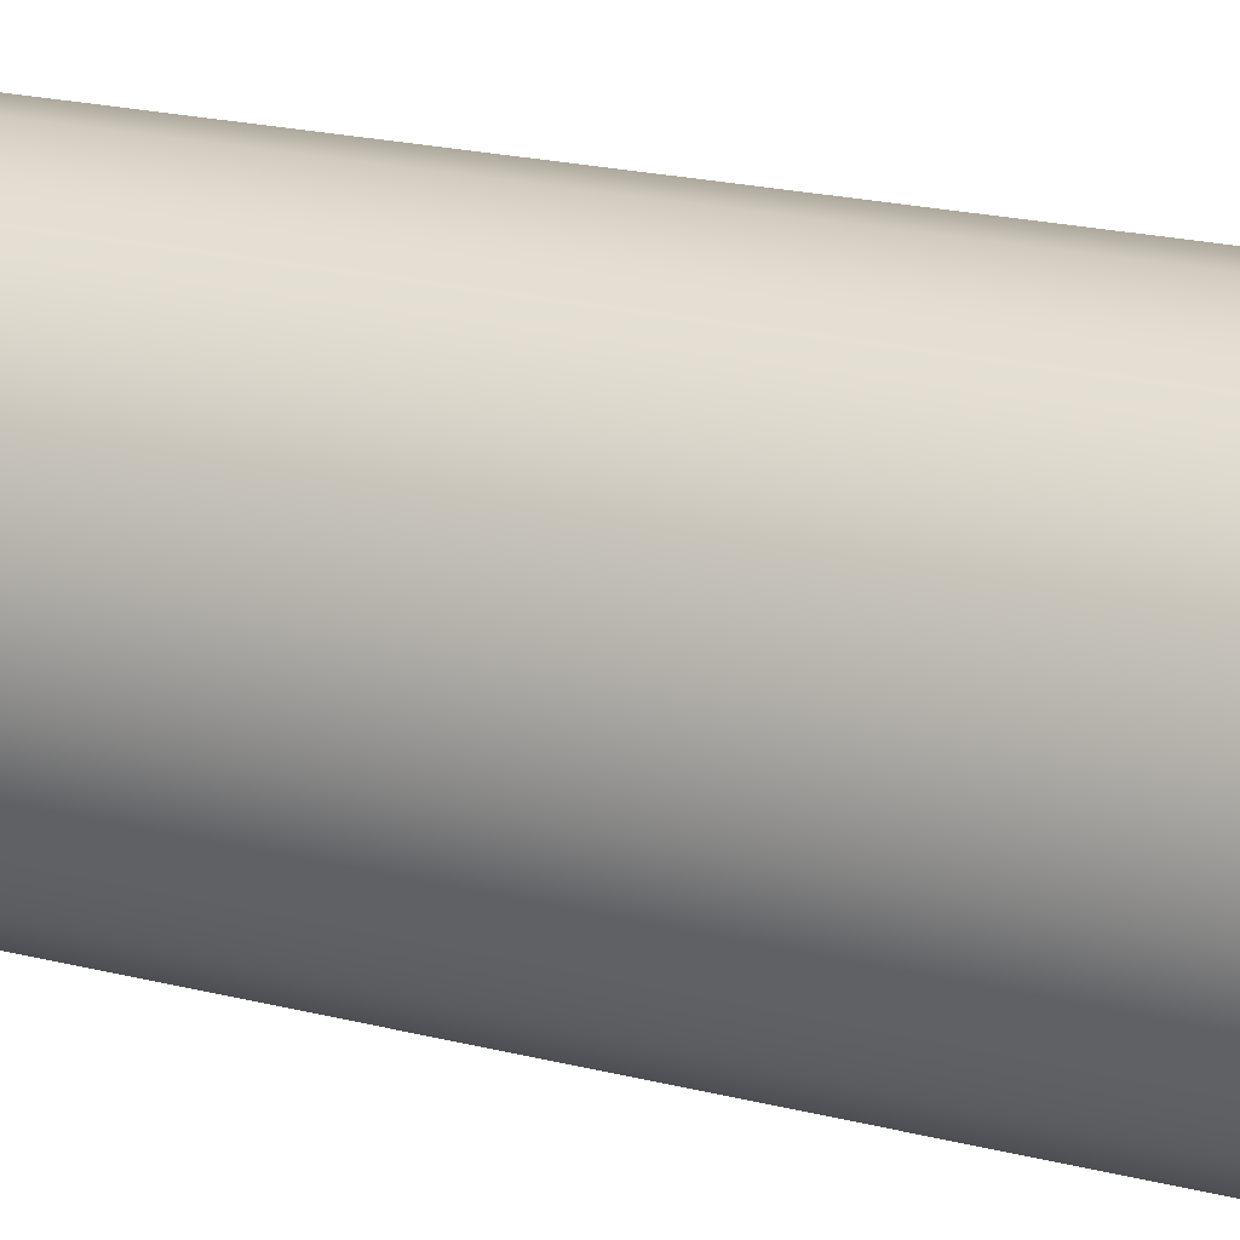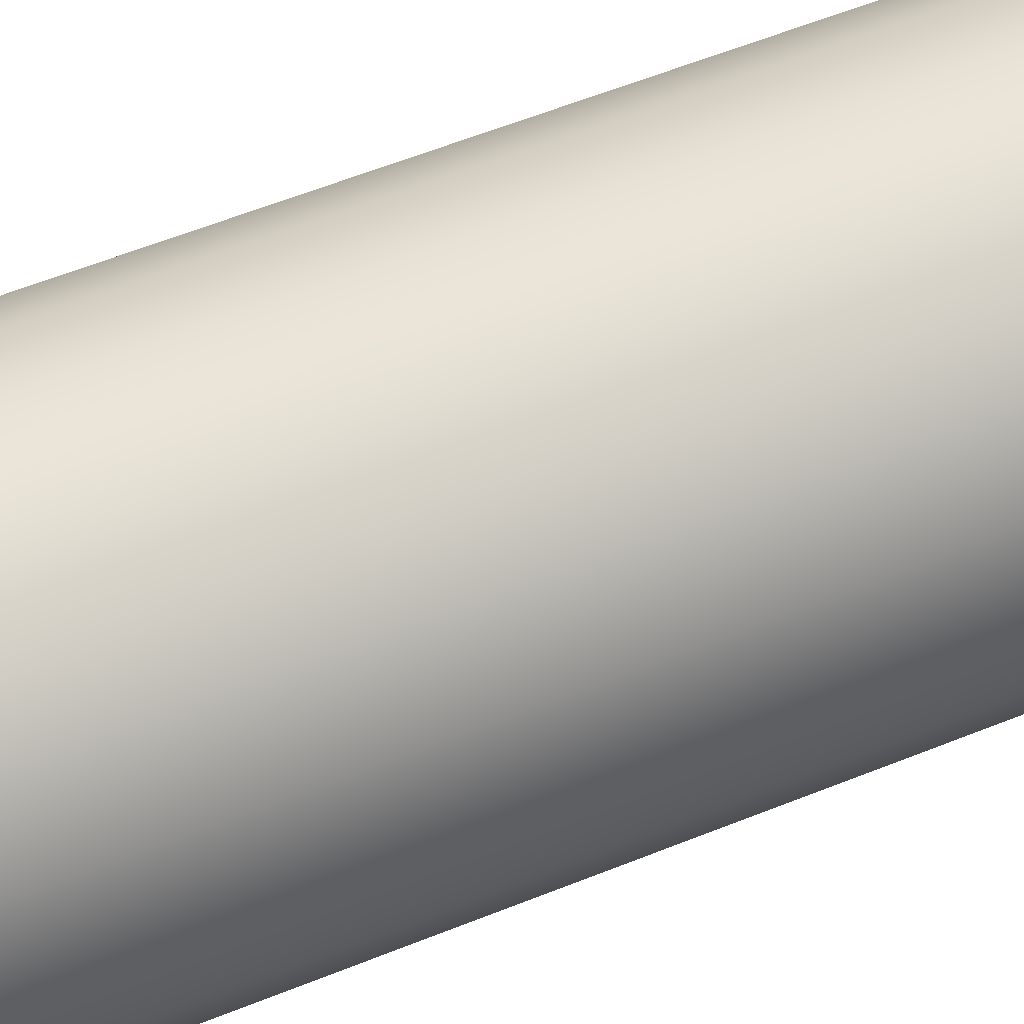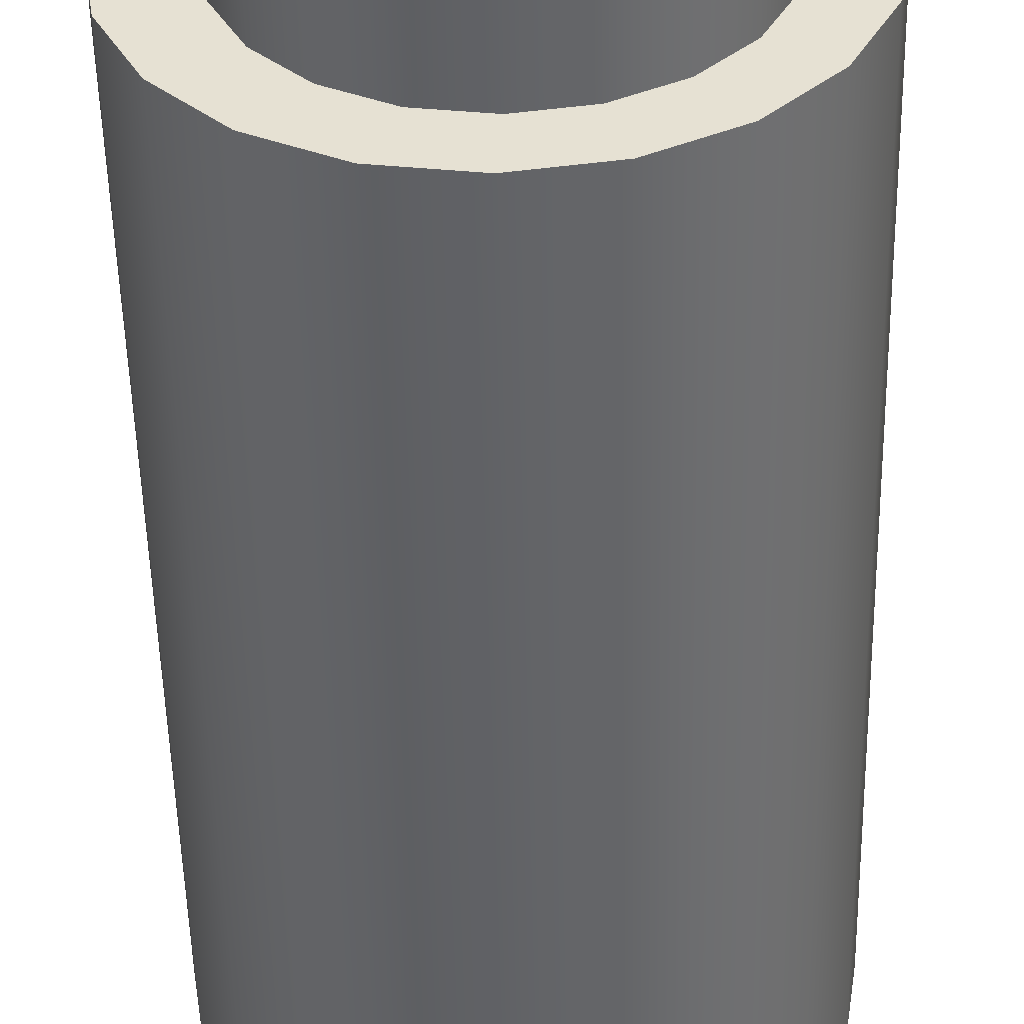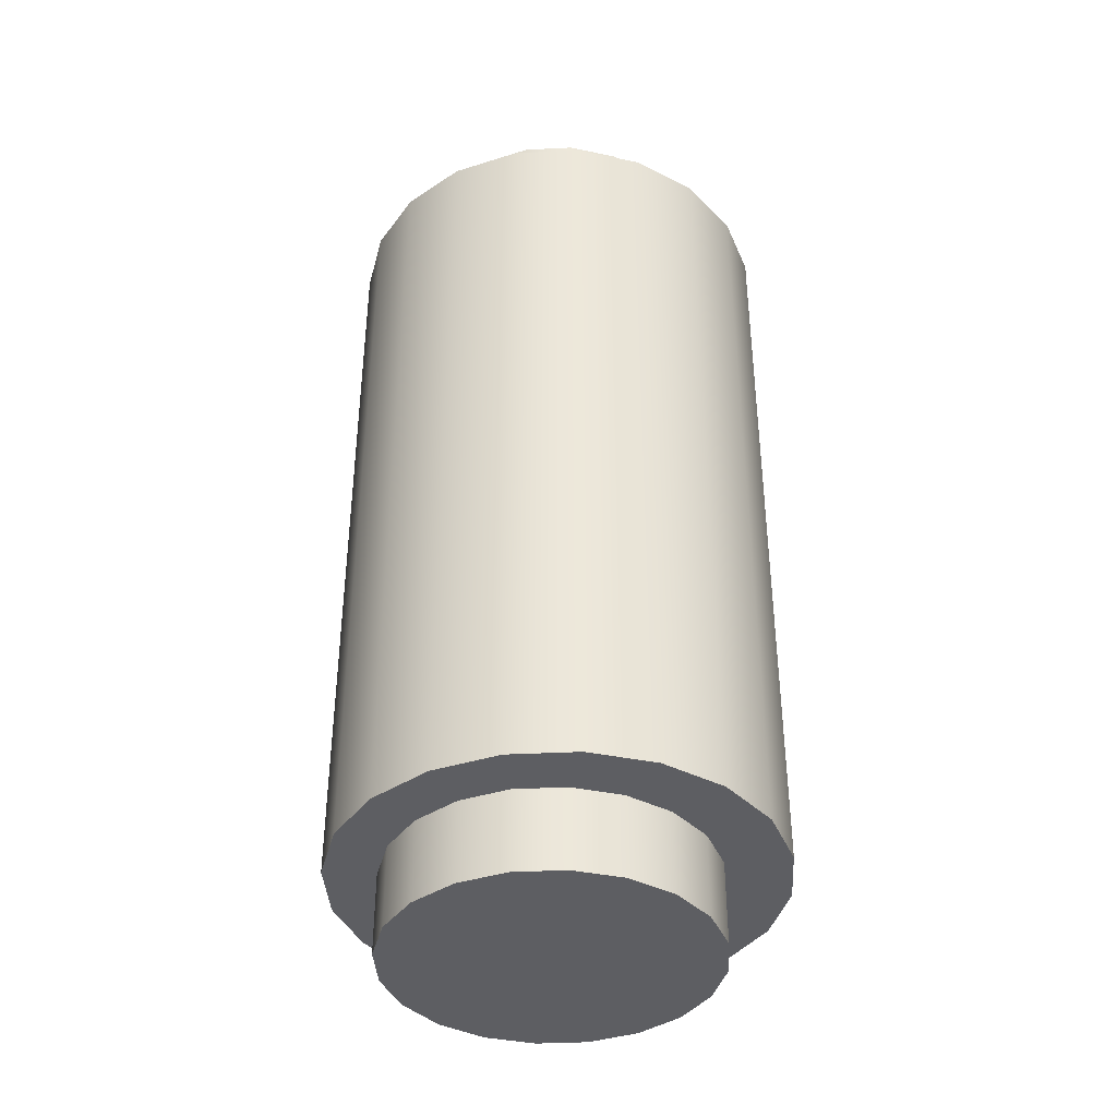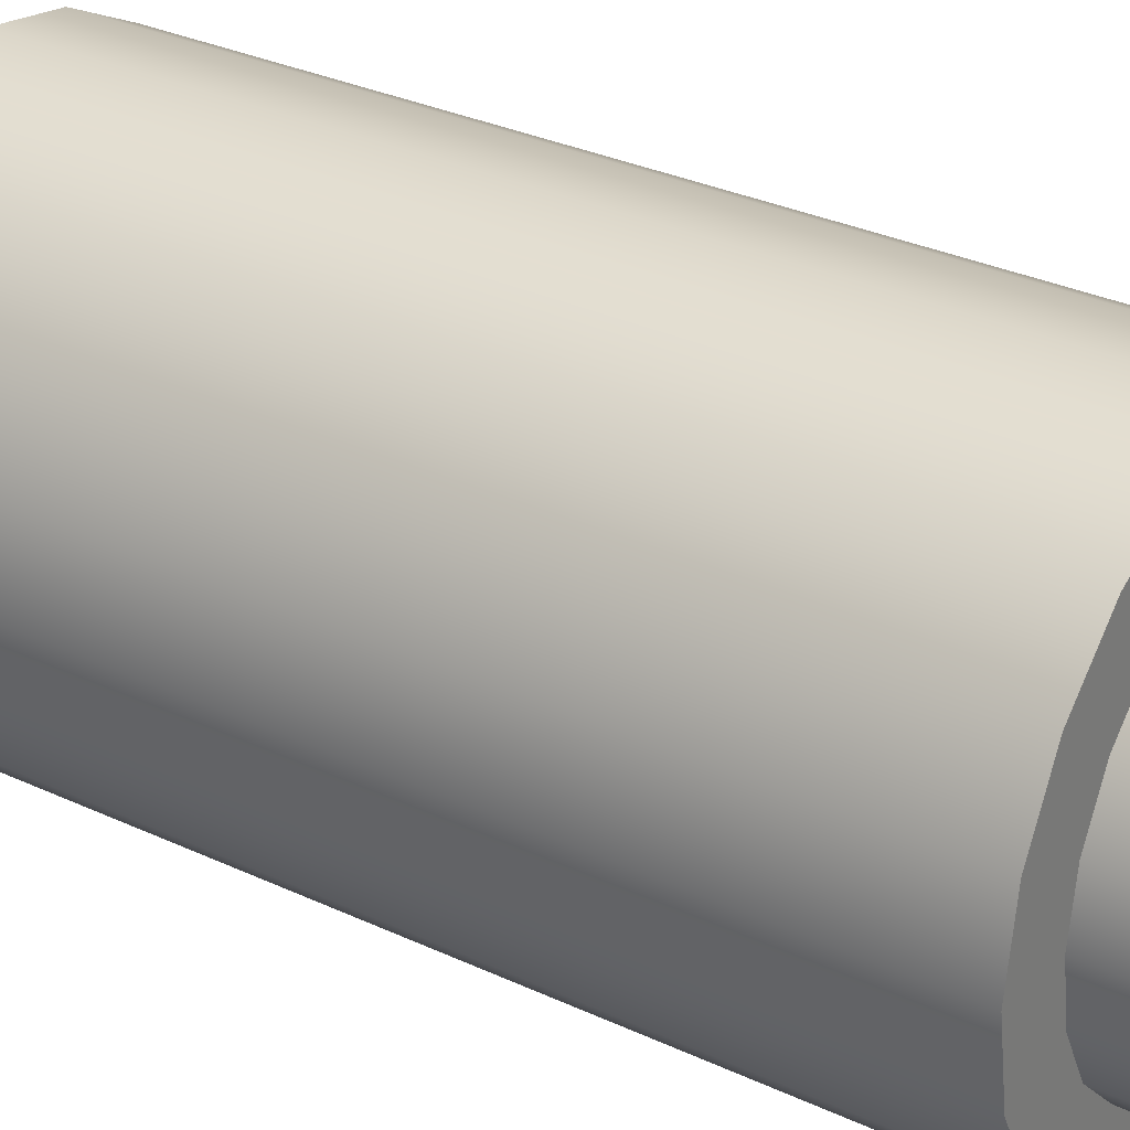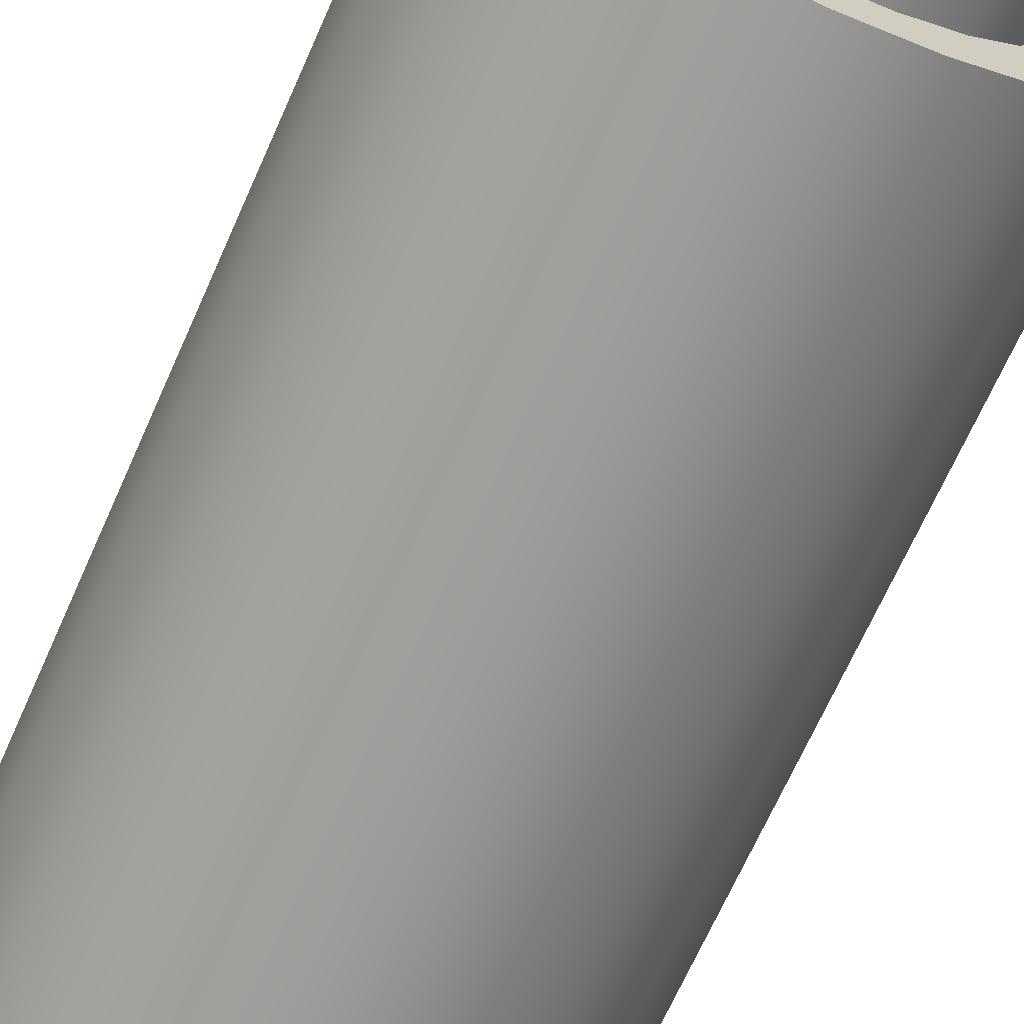
<metadata>
{"format":"obj","ext":"obj","renderer":"f3d","projection":"perspective","resolution":1024,"background":"white","views":[{"elev":23.4,"azim":112.2,"up":"+Z"},{"elev":62.8,"azim":68.2,"up":"+Z"},{"elev":-50.8,"azim":1.2,"up":"+Z"},{"elev":-39.3,"azim":-149.5,"up":"+Y"},{"elev":30.4,"azim":-55.7,"up":"+Z"},{"elev":-68.7,"azim":156.0,"up":"+Z"}]}
</metadata>
<code>
g default
v 1.464 1.143 -0.6099
v 1.322 1.143 -0.8887
v 1.101 1.143 -1.11
v 0.8219 1.143 -1.252
v 0.5129 1.143 -1.301
v 0.2039 1.143 -1.252
v -0.07488 1.143 -1.11
v -0.2961 1.143 -0.8887
v -0.4382 1.143 -0.6099
v -0.4871 1.143 -0.3009
v -0.4382 1.143 0.008126
v -0.2961 1.143 0.2869
v -0.07488 1.143 0.5081
v 0.2039 1.143 0.6502
v 0.5129 1.143 0.6991
v 0.8219 1.143 0.6502
v 1.101 1.143 0.5081
v 1.322 1.143 0.2869
v 1.464 1.143 0.008126
v 1.513 1.143 -0.3009
v 1.464 4.713 -0.6099
v 1.322 4.713 -0.8887
v 1.101 4.713 -1.11
v 0.8219 4.713 -1.252
v 0.5129 4.713 -1.301
v 0.2039 4.713 -1.252
v -0.07488 4.713 -1.11
v -0.2961 4.713 -0.8887
v -0.4382 4.713 -0.6099
v -0.4871 4.713 -0.3009
v -0.4382 4.713 0.008126
v -0.2961 4.713 0.2869
v -0.07488 4.713 0.5081
v 0.2039 4.713 0.6502
v 0.5129 4.713 0.6991
v 0.8219 4.713 0.6502
v 1.101 4.713 0.5081
v 1.322 4.713 0.2869
v 1.464 4.713 0.008126
v 1.513 4.713 -0.3009
v 0.5129 1.143 -0.3009
v 0.5129 4.713 -0.3009
v 1.23 0.7659 -0.5548
v 1.126 0.7659 -0.76
v 0.9631 0.7659 -0.9228
v 0.7579 0.7659 -1.027
v 0.5304 0.7659 -1.063
v 0.303 0.7659 -1.027
v 0.0978 0.7659 -0.9228
v -0.06504 0.7659 -0.76
v -0.1696 0.7659 -0.5548
v -0.2056 0.7659 -0.3274
v -0.1696 0.7659 -0.09991
v -0.06504 0.7659 0.1053
v 0.0978 0.7659 0.2681
v 0.303 0.7659 0.3727
v 0.5304 0.7659 0.4087
v 0.7579 0.7659 0.3727
v 0.9631 0.7659 0.2681
v 1.126 0.7659 0.1053
v 1.23 0.7659 -0.09991
v 1.266 0.7659 -0.3274
v 1.23 1.151 -0.5548
v 1.126 1.151 -0.76
v 0.9631 1.151 -0.9228
v 0.7579 1.151 -1.027
v 0.5304 1.151 -1.063
v 0.303 1.151 -1.027
v 0.0978 1.151 -0.9228
v -0.06504 1.151 -0.76
v -0.1696 1.151 -0.5548
v -0.2056 1.151 -0.3274
v -0.1696 1.151 -0.09991
v -0.06504 1.151 0.1053
v 0.0978 1.151 0.2681
v 0.303 1.151 0.3727
v 0.5304 1.151 0.4087
v 0.7579 1.151 0.3727
v 0.9631 1.151 0.2681
v 1.126 1.151 0.1053
v 1.23 1.151 -0.09991
v 1.266 1.151 -0.3274
v 0.5304 0.7659 -0.3274
v 0.5304 1.151 -0.3274
v 1.231 4.693 -0.5129
v 1.126 4.693 -0.7181
v 0.9635 4.693 -0.8809
v 0.7583 4.693 -0.9855
v 0.5309 4.693 -1.021
v 0.3034 4.693 -0.9855
v 0.09821 4.693 -0.8809
v -0.06463 4.693 -0.7181
v -0.1692 4.693 -0.5129
v -0.2052 4.693 -0.2854
v -0.1692 4.693 -0.05796
v -0.06463 4.693 0.1472
v 0.09821 4.693 0.3101
v 0.3034 4.693 0.4146
v 0.5309 4.693 0.4506
v 0.7583 4.693 0.4146
v 0.9635 4.693 0.3101
v 1.126 4.693 0.1472
v 1.231 4.693 -0.05796
v 1.267 4.693 -0.2854
v 1.231 5.077 -0.5129
v 1.126 5.077 -0.7181
v 0.9635 5.077 -0.8809
v 0.7583 5.077 -0.9855
v 0.5309 5.077 -1.021
v 0.3034 5.077 -0.9855
v 0.09821 5.077 -0.8809
v -0.06463 5.077 -0.7181
v -0.1692 5.077 -0.5129
v -0.2052 5.077 -0.2854
v -0.1692 5.077 -0.05796
v -0.06463 5.077 0.1472
v 0.09821 5.077 0.3101
v 0.3034 5.077 0.4146
v 0.5309 5.077 0.4506
v 0.7583 5.077 0.4146
v 0.9635 5.077 0.3101
v 1.126 5.077 0.1472
v 1.231 5.077 -0.05796
v 1.267 5.077 -0.2854
v 0.5309 4.693 -0.2854
v 0.5309 5.077 -0.2854
g group3
f 1 2 22 21
f 2 3 23 22
f 3 4 24 23
f 4 5 25 24
f 5 6 26 25
f 6 7 27 26
f 7 8 28 27
f 8 9 29 28
f 9 10 30 29
f 10 11 31 30
f 11 12 32 31
f 12 13 33 32
f 13 14 34 33
f 14 15 35 34
f 15 16 36 35
f 16 17 37 36
f 17 18 38 37
f 18 19 39 38
f 19 20 40 39
f 20 1 21 40
f 2 1 41
f 3 2 41
f 4 3 41
f 5 4 41
f 6 5 41
f 7 6 41
f 8 7 41
f 9 8 41
f 10 9 41
f 11 10 41
f 12 11 41
f 13 12 41
f 14 13 41
f 15 14 41
f 16 15 41
f 17 16 41
f 18 17 41
f 19 18 41
f 20 19 41
f 1 20 41
f 21 22 42
f 22 23 42
f 23 24 42
f 24 25 42
f 25 26 42
f 26 27 42
f 27 28 42
f 28 29 42
f 29 30 42
f 30 31 42
f 31 32 42
f 32 33 42
f 33 34 42
f 34 35 42
f 35 36 42
f 36 37 42
f 37 38 42
f 38 39 42
f 39 40 42
f 40 21 42
f 43 44 64 63
f 44 45 65 64
f 45 46 66 65
f 46 47 67 66
f 47 48 68 67
f 48 49 69 68
f 49 50 70 69
f 50 51 71 70
f 51 52 72 71
f 52 53 73 72
f 53 54 74 73
f 54 55 75 74
f 55 56 76 75
f 56 57 77 76
f 57 58 78 77
f 58 59 79 78
f 59 60 80 79
f 60 61 81 80
f 61 62 82 81
f 62 43 63 82
f 44 43 83
f 45 44 83
f 46 45 83
f 47 46 83
f 48 47 83
f 49 48 83
f 50 49 83
f 51 50 83
f 52 51 83
f 53 52 83
f 54 53 83
f 55 54 83
f 56 55 83
f 57 56 83
f 58 57 83
f 59 58 83
f 60 59 83
f 61 60 83
f 62 61 83
f 43 62 83
f 63 64 84
f 64 65 84
f 65 66 84
f 66 67 84
f 67 68 84
f 68 69 84
f 69 70 84
f 70 71 84
f 71 72 84
f 72 73 84
f 73 74 84
f 74 75 84
f 75 76 84
f 76 77 84
f 77 78 84
f 78 79 84
f 79 80 84
f 80 81 84
f 81 82 84
f 82 63 84
f 85 86 106 105
f 86 87 107 106
f 87 88 108 107
f 88 89 109 108
f 89 90 110 109
f 90 91 111 110
f 91 92 112 111
f 92 93 113 112
f 93 94 114 113
f 94 95 115 114
f 95 96 116 115
f 96 97 117 116
f 97 98 118 117
f 98 99 119 118
f 99 100 120 119
f 100 101 121 120
f 101 102 122 121
f 102 103 123 122
f 103 104 124 123
f 104 85 105 124
f 86 85 125
f 87 86 125
f 88 87 125
f 89 88 125
f 90 89 125
f 91 90 125
f 92 91 125
f 93 92 125
f 94 93 125
f 95 94 125
f 96 95 125
f 97 96 125
f 98 97 125
f 99 98 125
f 100 99 125
f 101 100 125
f 102 101 125
f 103 102 125
f 104 103 125
f 85 104 125
f 105 106 126
f 106 107 126
f 107 108 126
f 108 109 126
f 109 110 126
f 110 111 126
f 111 112 126
f 112 113 126
f 113 114 126
f 114 115 126
f 115 116 126
f 116 117 126
f 117 118 126
f 118 119 126
f 119 120 126
f 120 121 126
f 121 122 126
f 122 123 126
f 123 124 126
f 124 105 126

</code>
